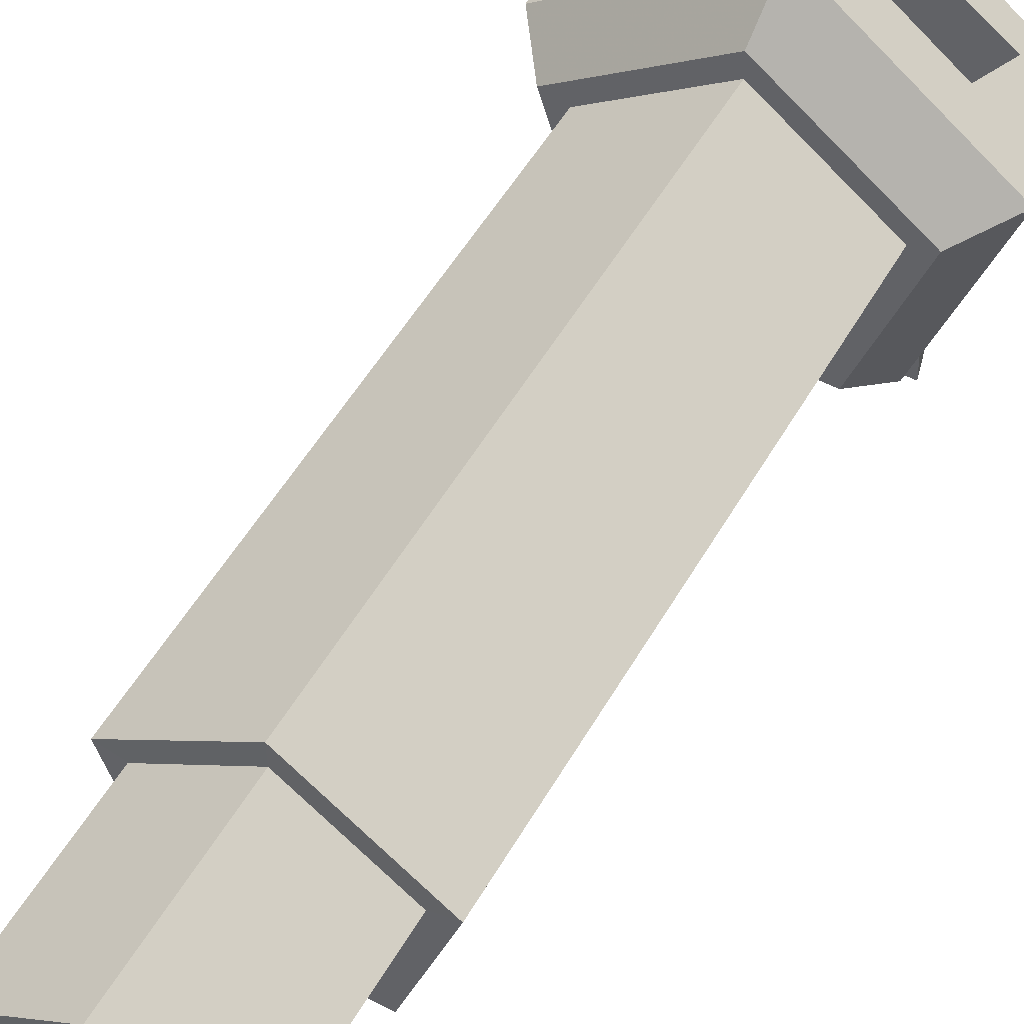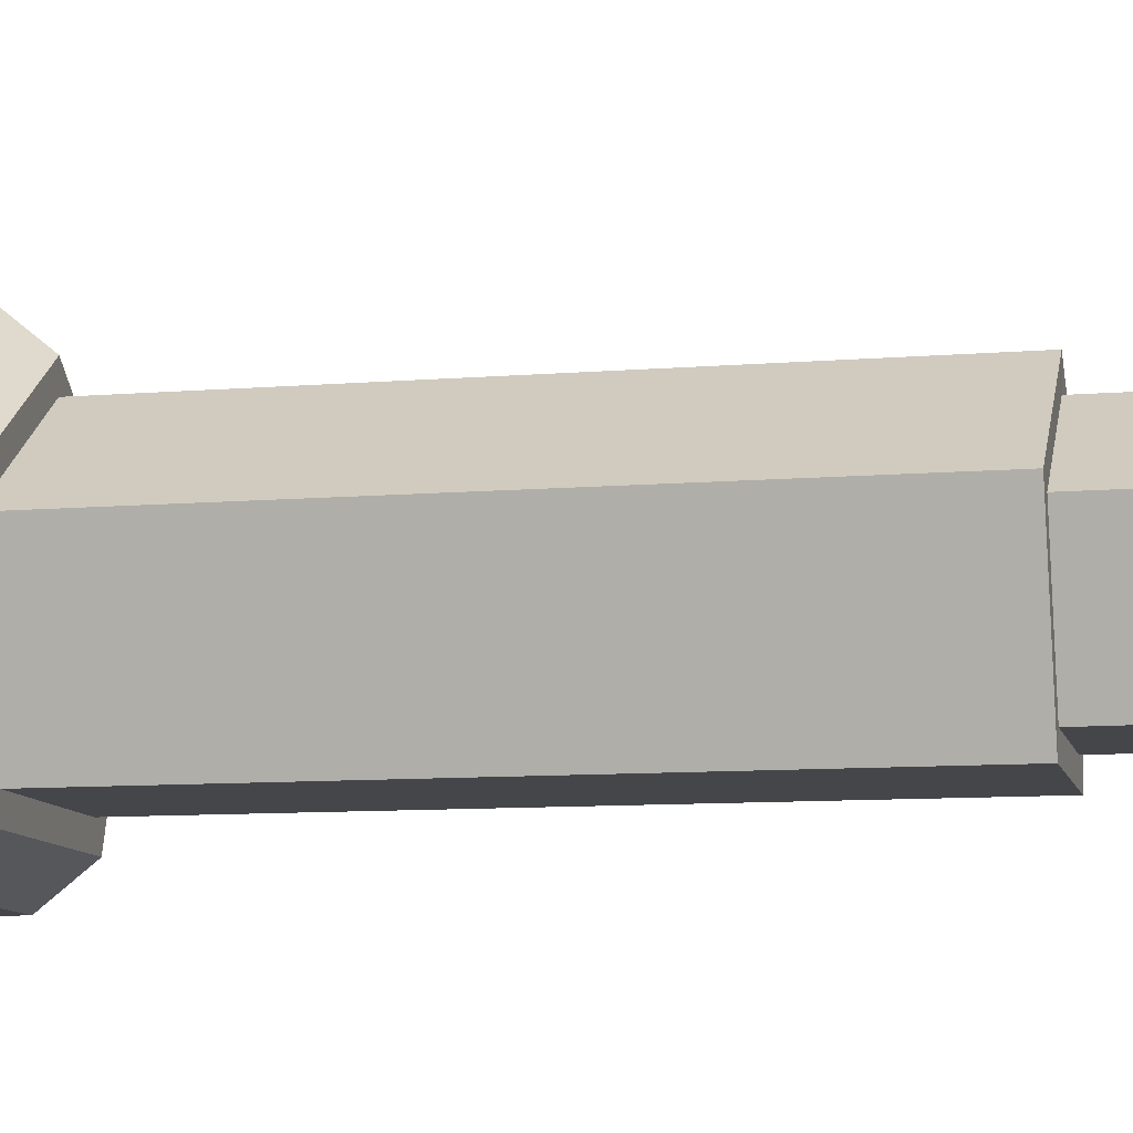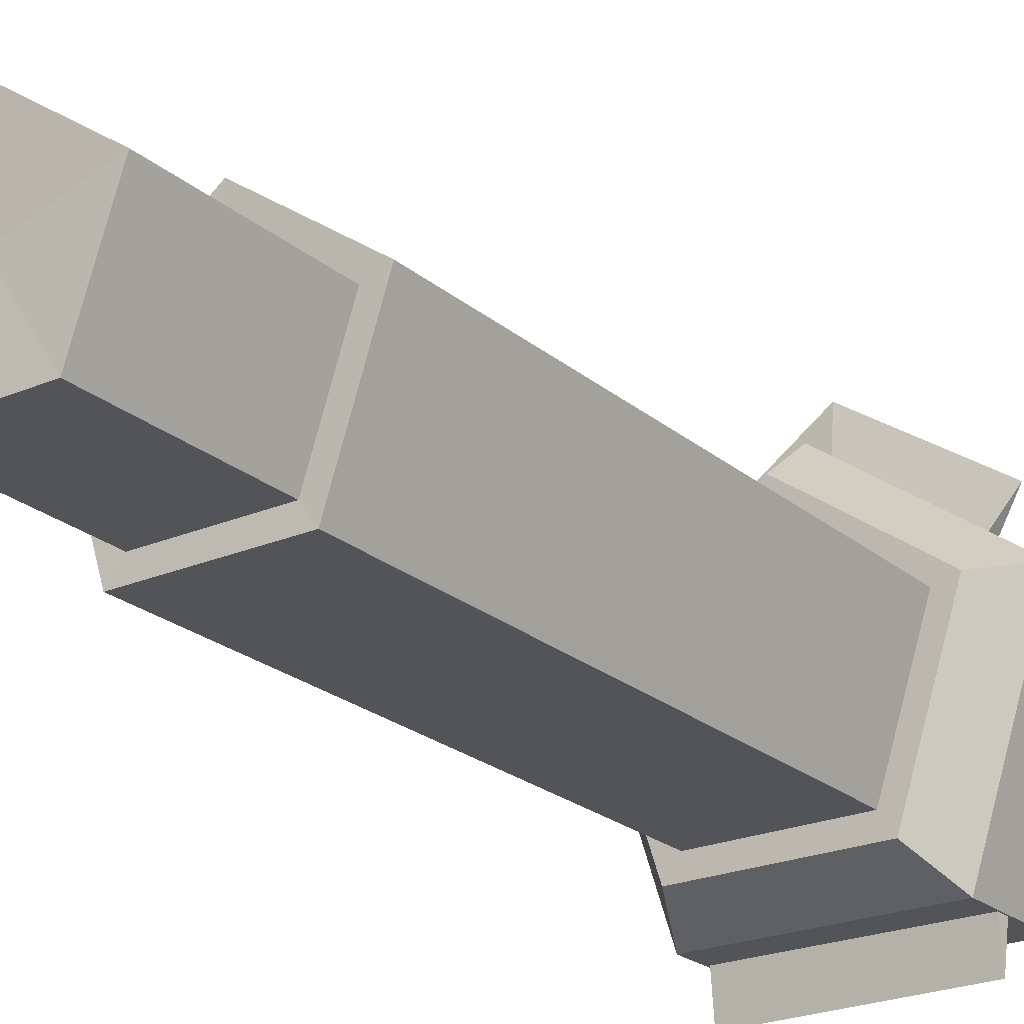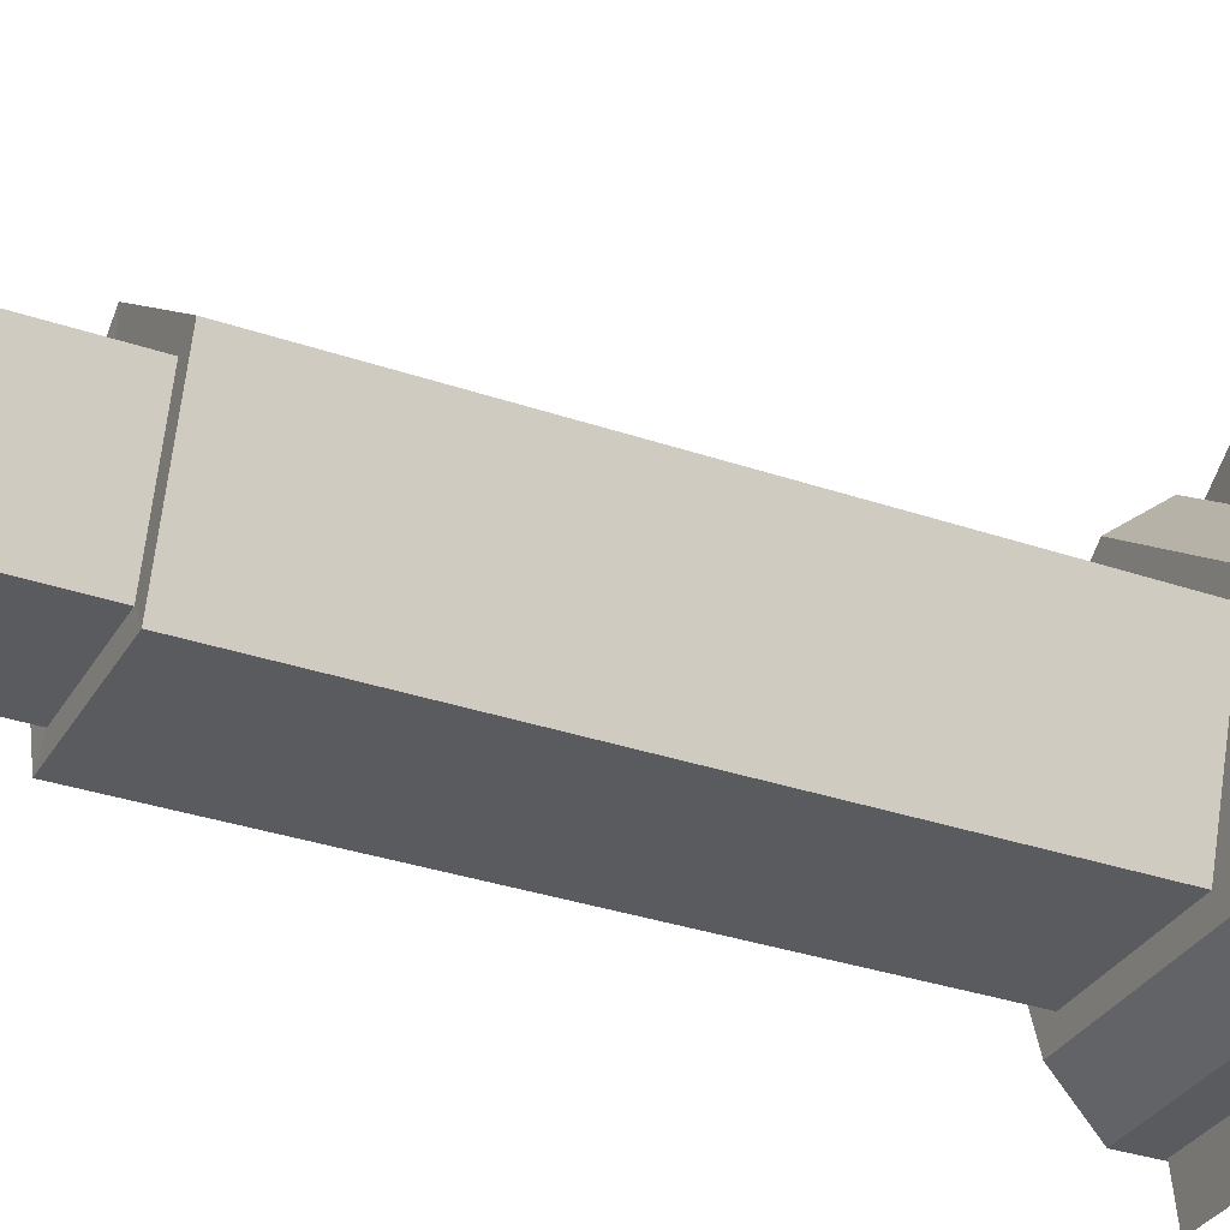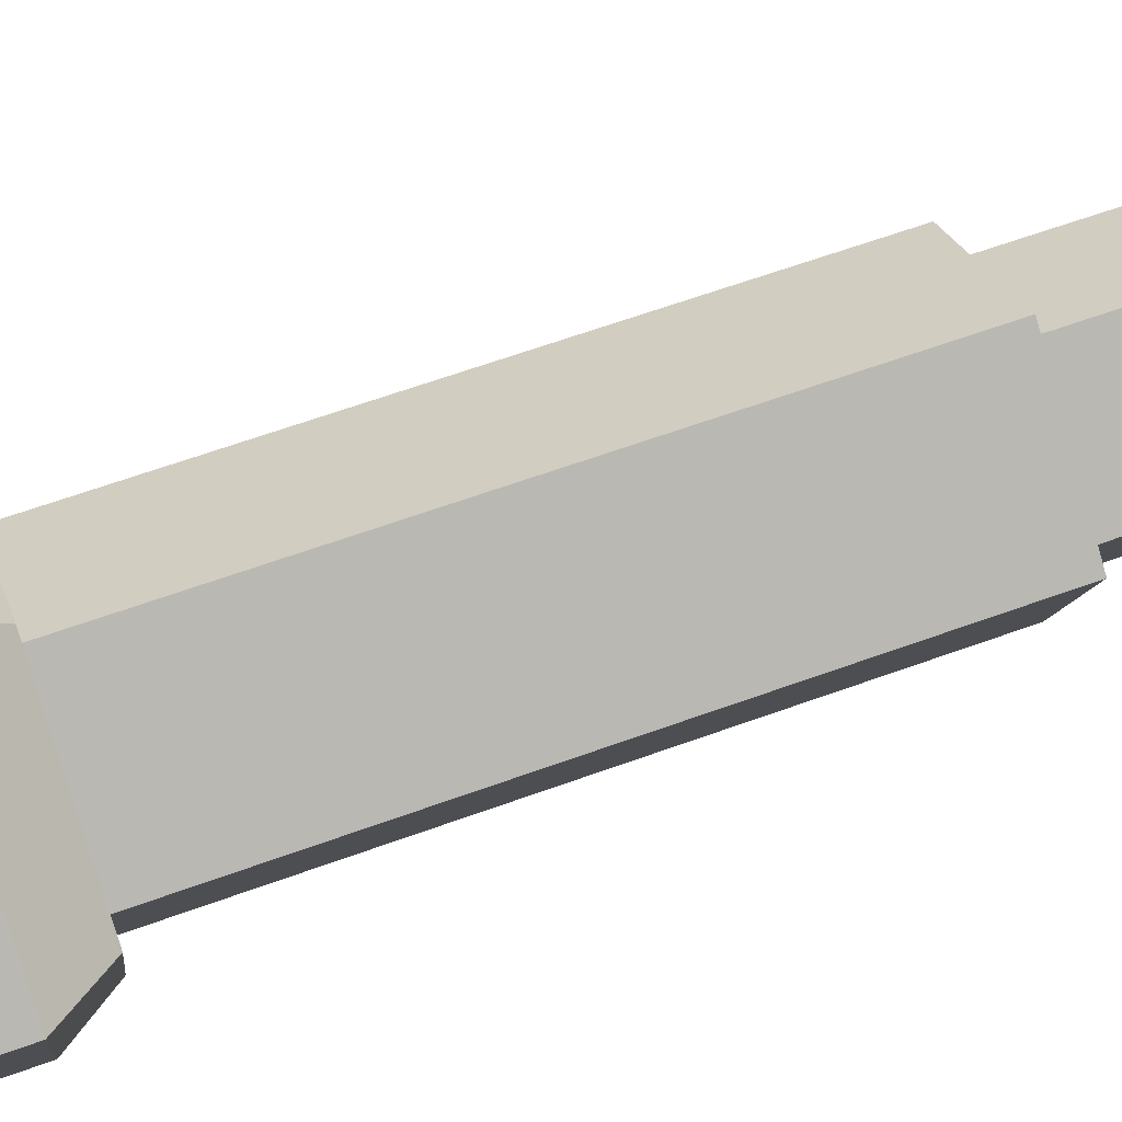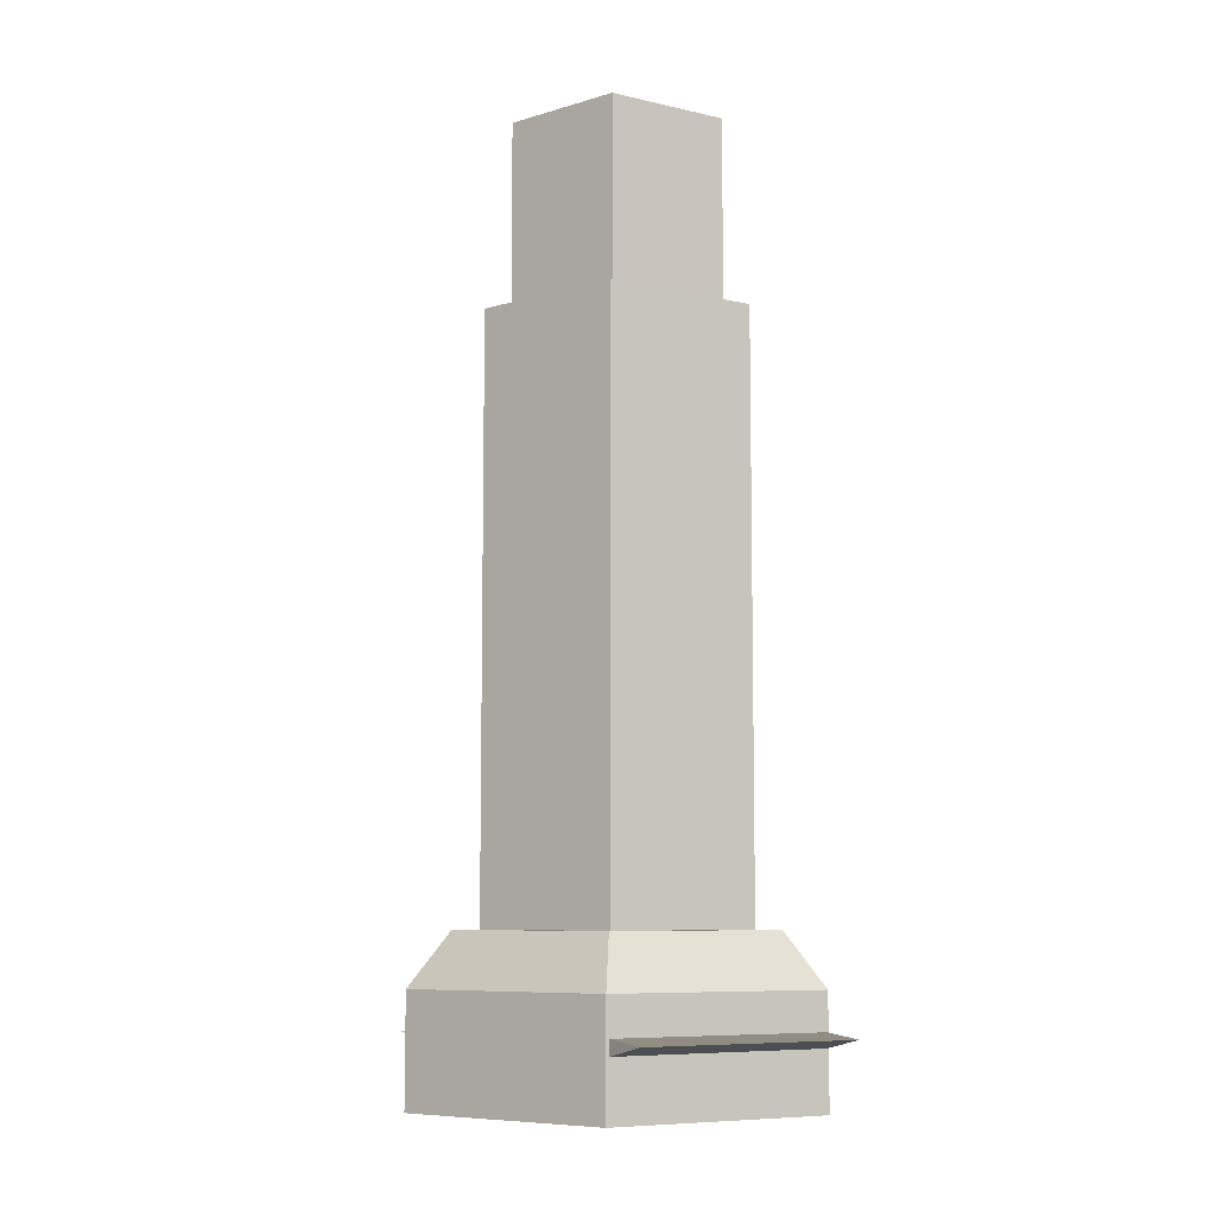
<metadata>
{"format":"obj","ext":"obj","renderer":"f3d","projection":"perspective","resolution":1024,"background":"white","views":[{"elev":52.9,"azim":29.3,"up":"+Y"},{"elev":-9.4,"azim":-77.5,"up":"+Y"},{"elev":-23.5,"azim":36.2,"up":"+Y"},{"elev":-32.3,"azim":64.3,"up":"+Y"},{"elev":63.3,"azim":-110.2,"up":"+Y"},{"elev":-8.1,"azim":-32.8,"up":"+Z"}]}
</metadata>
<code>
g
v  8.235 -12.96 0
v  13.47 2.851 0
v  0.05662 12.72 0
v  -13.47 3.006 0
v  -8.418 -12.86 0
v  6.45 -10.67 11.51
v  10.6 1.86 11.51
v  -0.03413 9.682 11.51
v  -10.76 1.983 11.51
v  -6.753 -10.6 11.51
v  5.434 -9.077 11.28
v  8.901 1.386 11.28
v  0.02101 7.917 11.28
v  -8.934 1.49 11.28
v  -5.589 -9.014 11.28
v  5.434 -9.077 53.02
v  8.901 1.386 53.02
v  0.02101 7.917 53.02
v  -8.934 1.49 53.02
v  -5.589 -9.014 53.02
v  4.371 -7.592 52.84
v  7.163 0.8342 52.84
v  0.01199 6.093 52.84
v  -7.199 0.9173 52.84
v  -4.505 -7.54 52.84
v  4.349 -7.538 66.25
v  7.13 0.8553 66.25
v  0.007177 6.094 66.25
v  -7.176 0.938 66.25
v  -4.492 -7.487 66.25
v  -8.19 -16.21 4.797
v  -8.182 -12.69 4.064
v  -0.03176 -12.67 4.064
v  -0.03959 -16.19 4.797
v  -0.03175 -12.66 5.171
v  -8.182 -12.68 5.171
v  8.119 -12.65 4.064
v  8.111 -16.17 4.797
v  8.119 -12.65 5.171
v  13.47 2.851 7.781
v  8.235 -12.96 7.781
v  0.05662 12.72 7.781
v  -13.47 3.006 7.781
v  -8.418 -12.86 7.781
v  -10.84 8.793 4.816
v  -8.831 6.254 4.083
v  0.06322 12.68 4.083
v  0.05539 16.2 4.816
v  0.06323 12.67 5.19
v  -8.831 6.249 5.19
v  8.708 6.316 4.083
v  10.7 8.854 4.816
v  8.708 6.31 5.19
v  -0.0375 -1.02 11.51
v  -0.0119 -1.028 52.85
v  -0.0313 -0.9982 66.1
g building-scyscrapers_24
f -16 -56 -55 -17
f -17 -55 -54 -15
f -15 -54 -53 -14
f -14 -53 -52 -13
f -13 -52 -56 -16
f -40 -41 -46 -45
f -39 -40 -45 -44
f -38 -39 -44 -43
f -37 -38 -43 -42
f -41 -37 -42 -46
f -30 -31 -36 -35
f -29 -30 -35 -34
f -28 -29 -34 -33
f -27 -28 -33 -32
f -31 -27 -32 -36
f -24 -23 -26 -25
f -22 -21 -26 -23
f -20 -19 -23 -24
f -18 -22 -23 -19
f -16 -17 -50 -51
f -17 -15 -49 -50
f -15 -14 -48 -49
f -14 -13 -47 -48
f -13 -16 -51 -47
f -12 -9 -10 -11
f -12 -7 -8 -9
f -9 -5 -6 -10
f -9 -8 -4 -5
f -3 -48 -47
f -3 -49 -48
f -51 -3 -47
f -25 -26 -21
f -20 -18 -19
f -12 -11 -7
f -4 -6 -5
f -51 -50 -3
f -50 -49 -3
f -2 -38 -37
f -2 -39 -38
f -41 -2 -37
f -41 -40 -2
f -40 -39 -2
f -1 -28 -27
f -1 -29 -28
f -31 -1 -27
f -31 -30 -1
f -30 -29 -1
g

</code>
